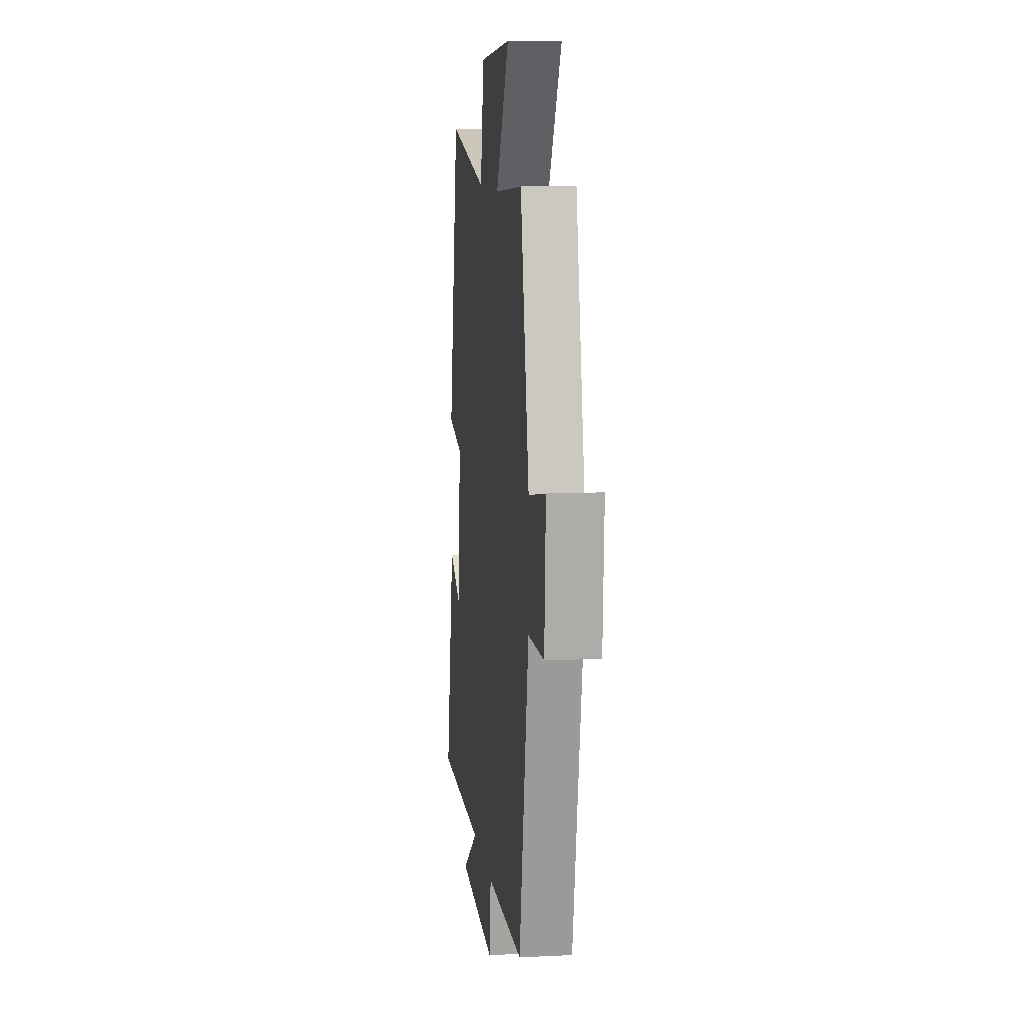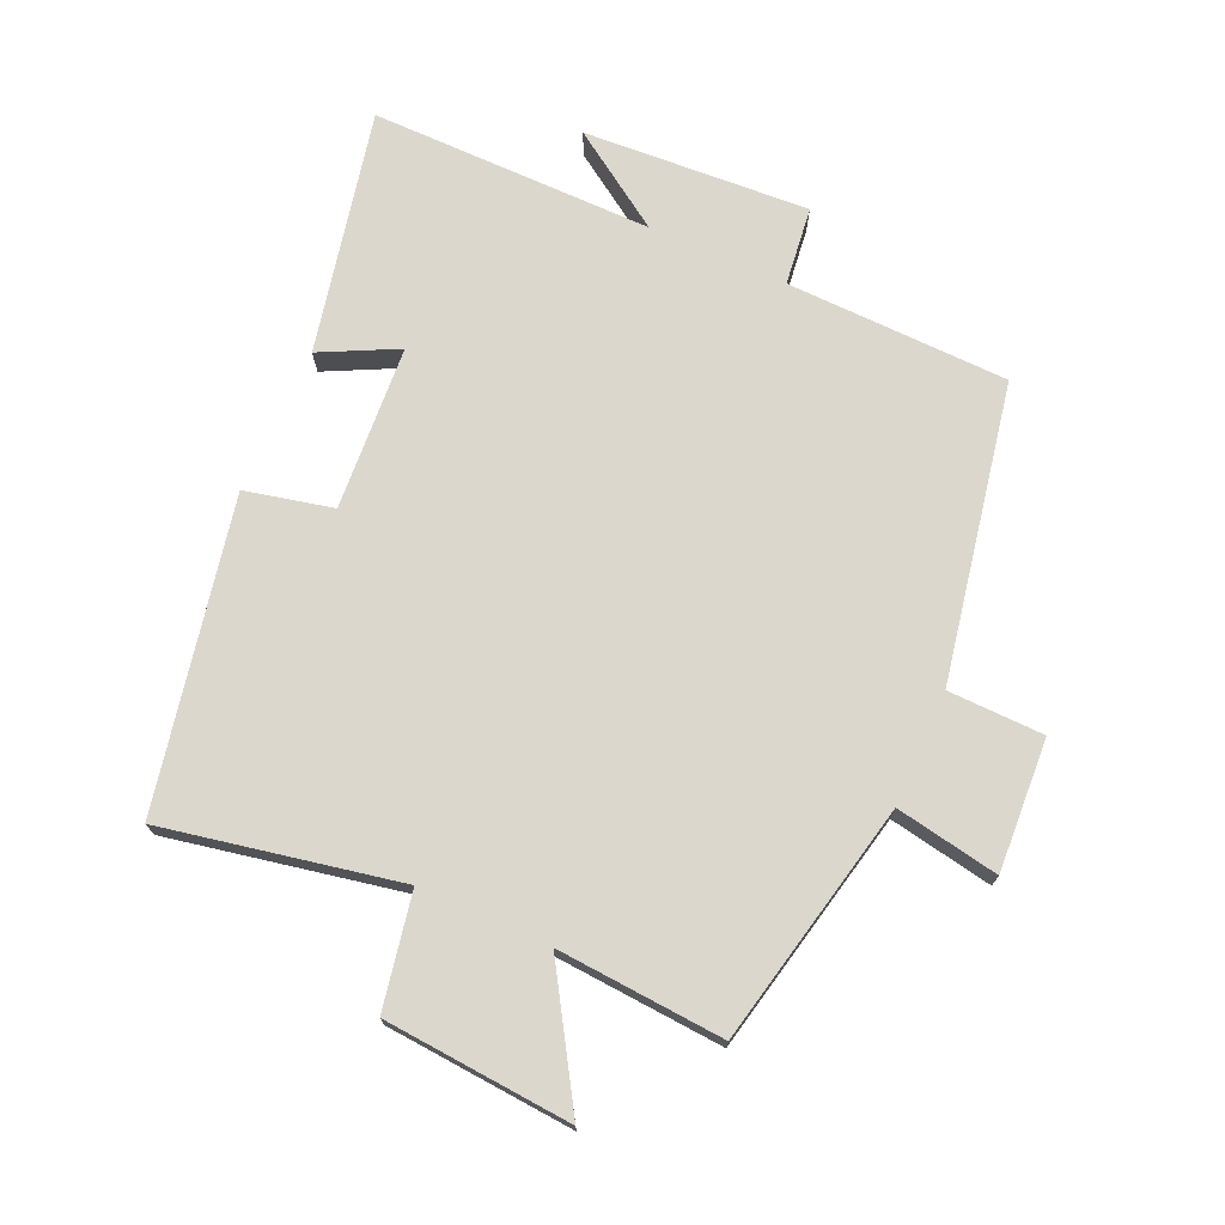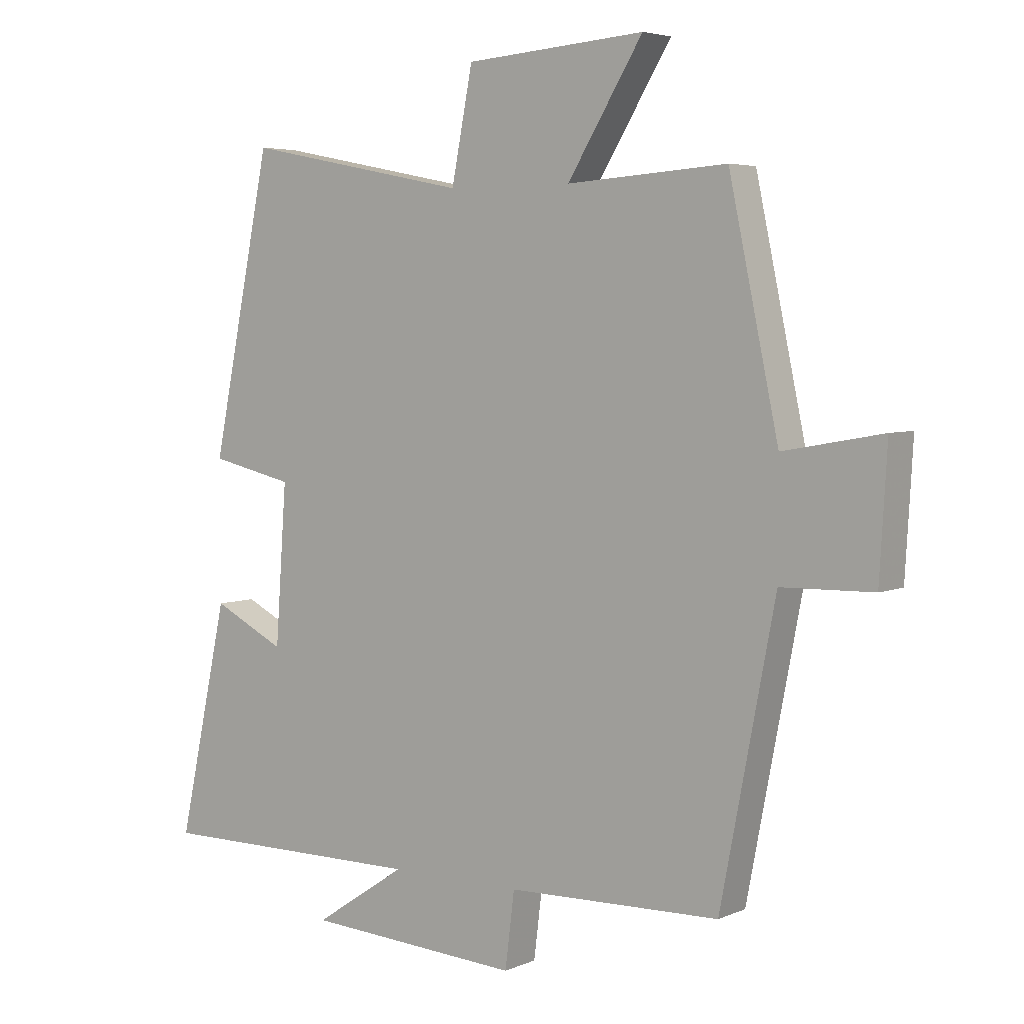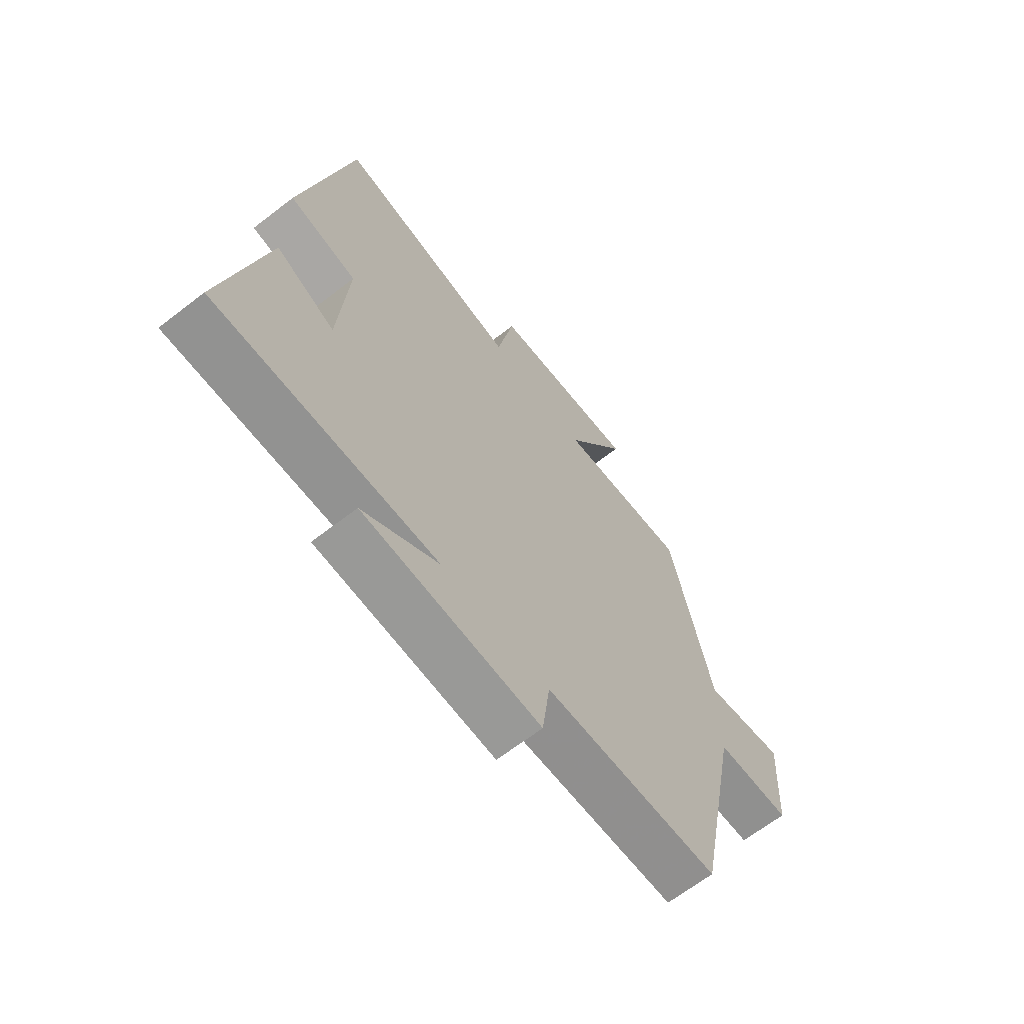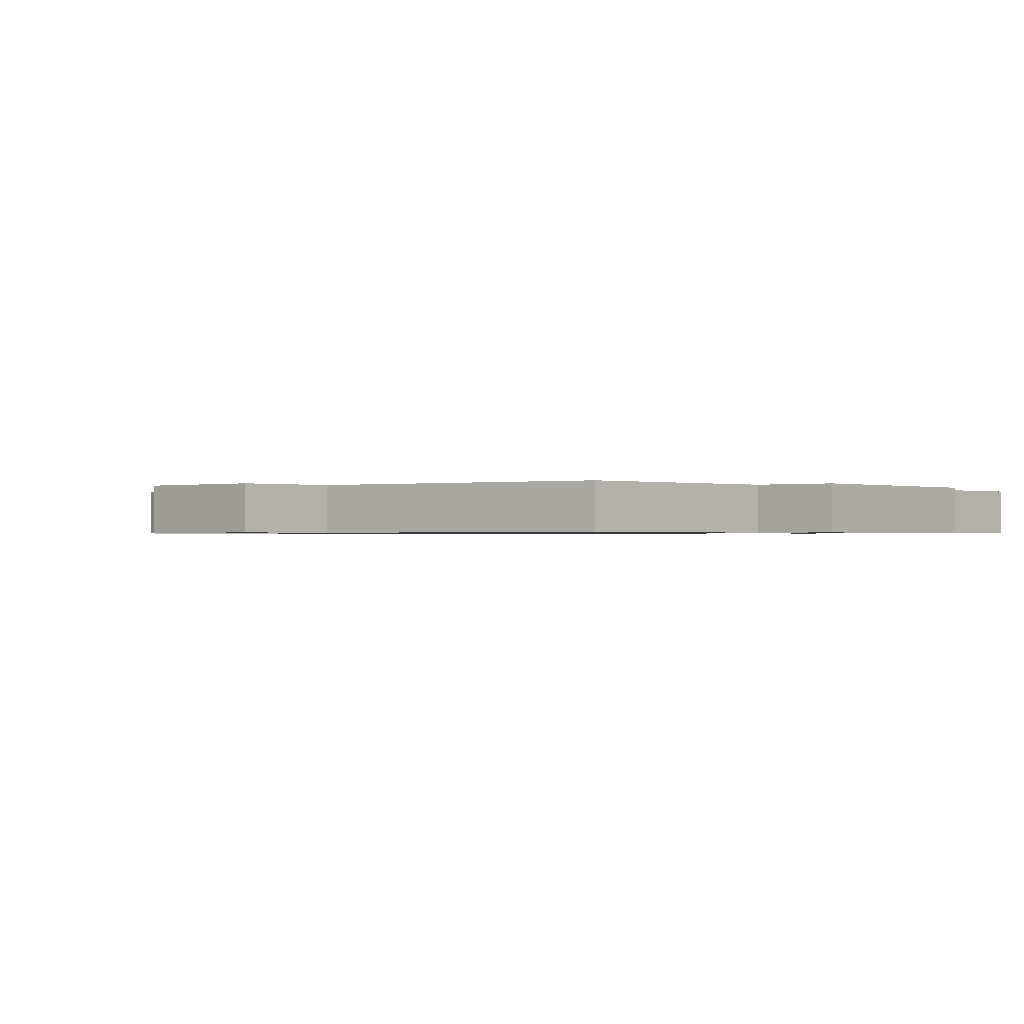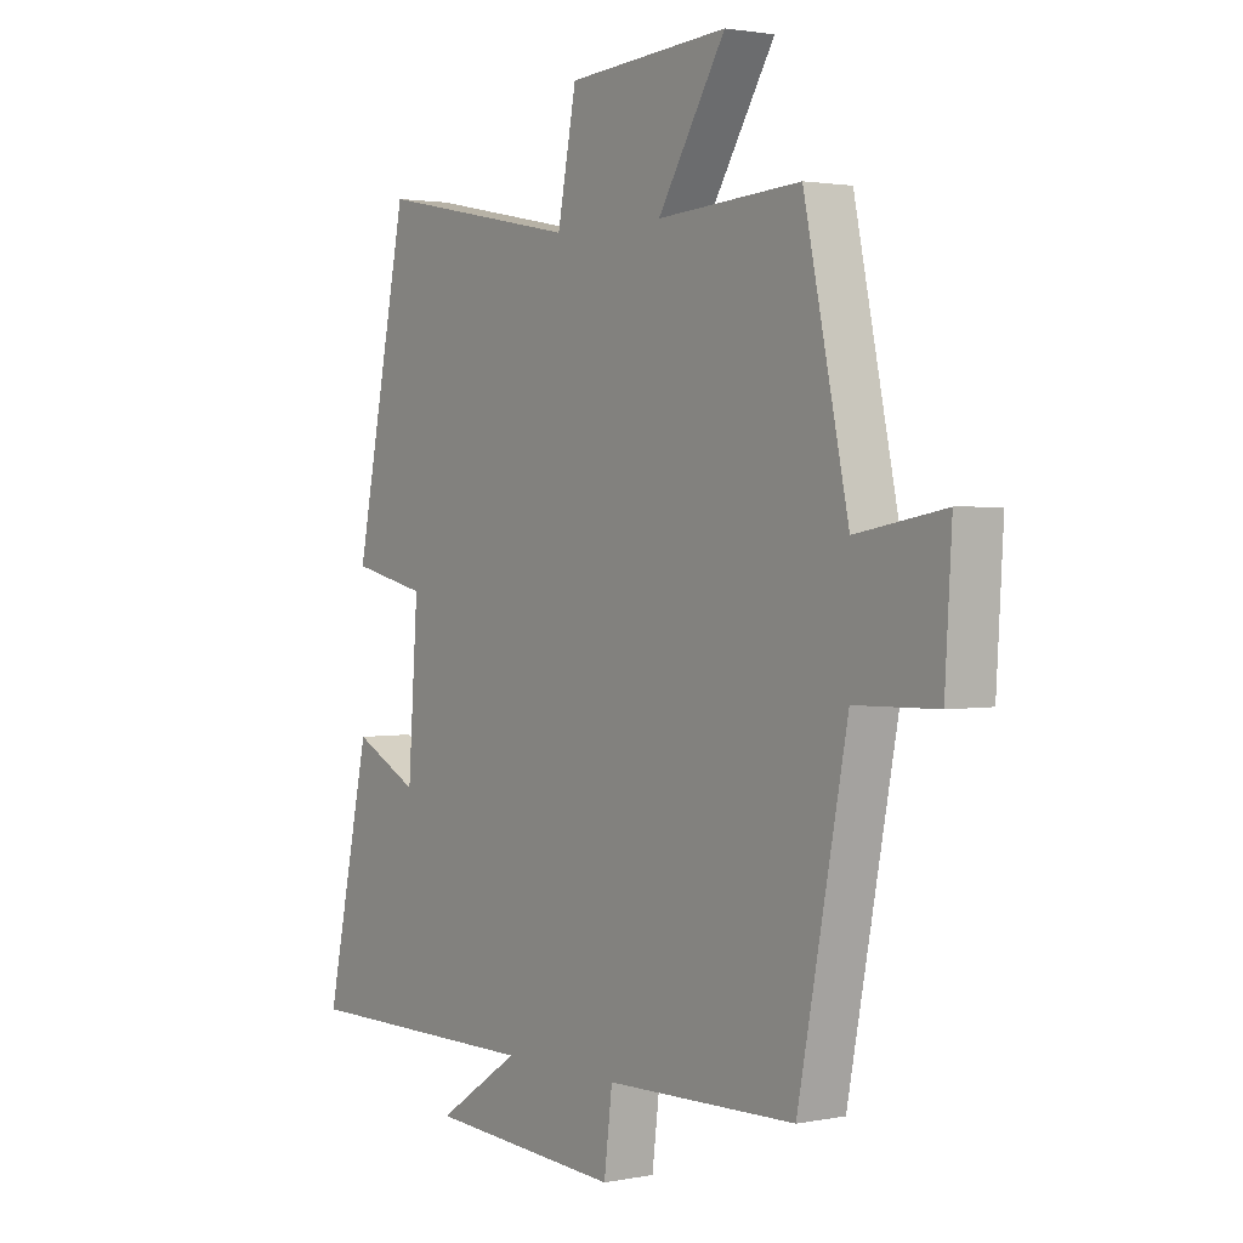
<metadata>
{"format":"obj","ext":"obj","renderer":"f3d","projection":"perspective","resolution":1024,"background":"white","views":[{"elev":10.1,"azim":83.1,"up":"+Z"},{"elev":72.8,"azim":24.2,"up":"+Y"},{"elev":4.6,"azim":36.7,"up":"+Z"},{"elev":-66.3,"azim":-52.2,"up":"+Z"},{"elev":-0.7,"azim":135.0,"up":"+Y"},{"elev":1.9,"azim":54.5,"up":"+Z"}]}
</metadata>
<code>
v 0.412 0.07 -0.492
v 0.069 0.07 -0.5
v 0.054 0.07 -0.621
v -0.294 0.07 -0.599
v -0.145 0.07 -0.5
v -0.581 0.07 -0.501
v -0.5 0.07 -0.128
v -0.383 0.07 -0.187
v -0.365 0.07 0.067
v -0.5 0.07 0.098
v -0.403 0.07 0.572
v -0.04 0.07 0.5
v -0.006 0.07 0.676
v 0.284 0.07 0.698
v 0.162 0.07 0.5
v 0.42 0.07 0.518
v 0.5 0.07 0.142
v 0.66 0.07 0.171
v 0.648 0.07 -0.033
v 0.5 0.07 -0.036
v 0.412 0 -0.492
v 0.069 0 -0.5
v 0.054 0 -0.621
v -0.294 0 -0.599
v -0.145 0 -0.5
v -0.581 0 -0.501
v -0.5 0 -0.128
v -0.383 0 -0.187
v -0.365 0 0.067
v -0.5 0 0.098
v -0.403 0 0.572
v -0.04 0 0.5
v -0.006 0 0.676
v 0.284 0 0.698
v 0.162 0 0.5
v 0.42 0 0.518
v 0.5 0 0.142
v 0.66 0 0.171
v 0.648 0 -0.033
v 0.5 0 -0.036
f 17 18 19 20
f 20 1 2
f 17 20 2
f 16 17 2
f 15 16 2
f 12 13 14 15
f 12 15 2 3
f 9 10 11 12
f 8 9 12 3
f 5 6 7 8
f 5 8 3
f 3 4 5
f 40 39 38 37
f 22 21 40
f 22 40 37
f 22 37 36
f 22 36 35
f 35 34 33 32
f 23 22 35 32
f 32 31 30 29
f 23 32 29 28
f 28 27 26 25
f 23 28 25
f 25 24 23
f 1 21 22 2
f 2 22 23 3
f 3 23 24 4
f 4 24 25 5
f 5 25 26 6
f 6 26 27 7
f 7 27 28 8
f 8 28 29 9
f 9 29 30 10
f 10 30 31 11
f 11 31 32 12
f 12 32 33 13
f 13 33 34 14
f 14 34 35 15
f 15 35 36 16
f 16 36 37 17
f 17 37 38 18
f 18 38 39 19
f 19 39 40 20
f 20 40 21 1

</code>
